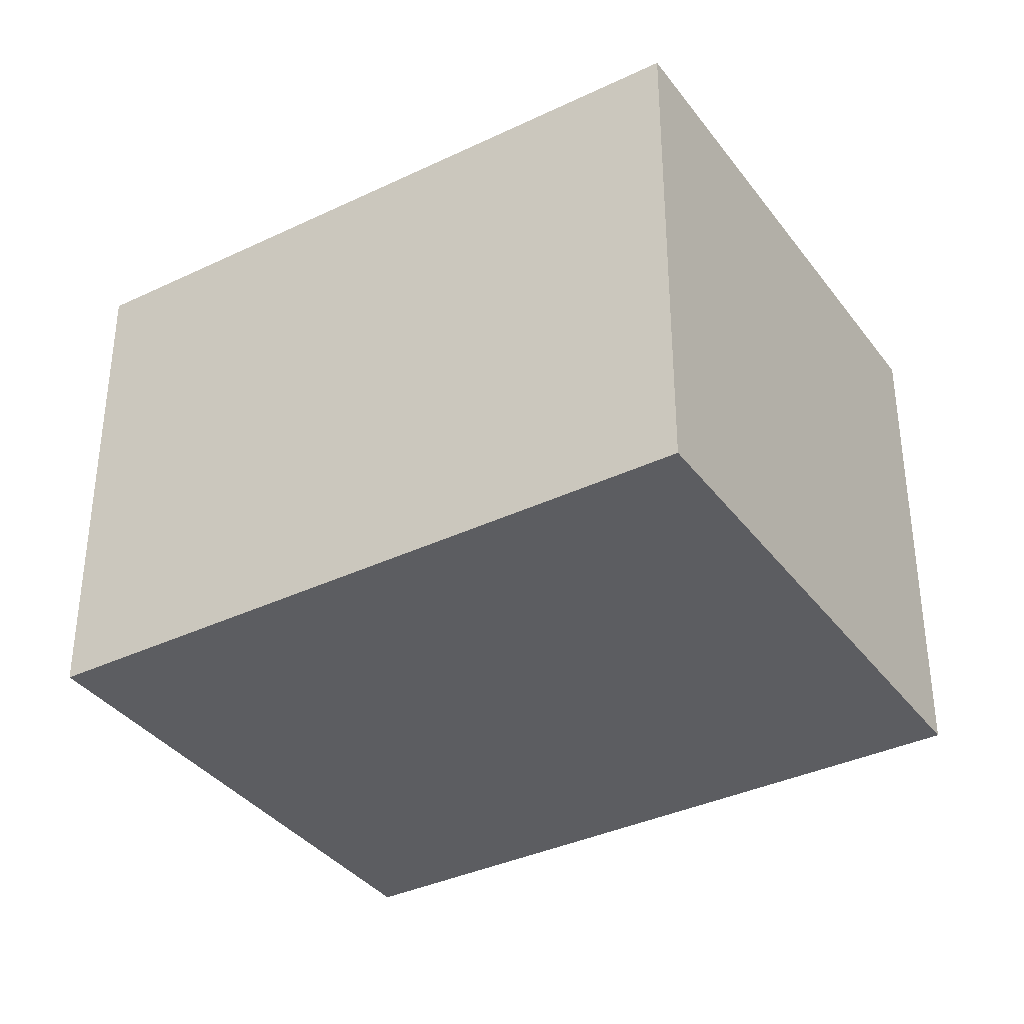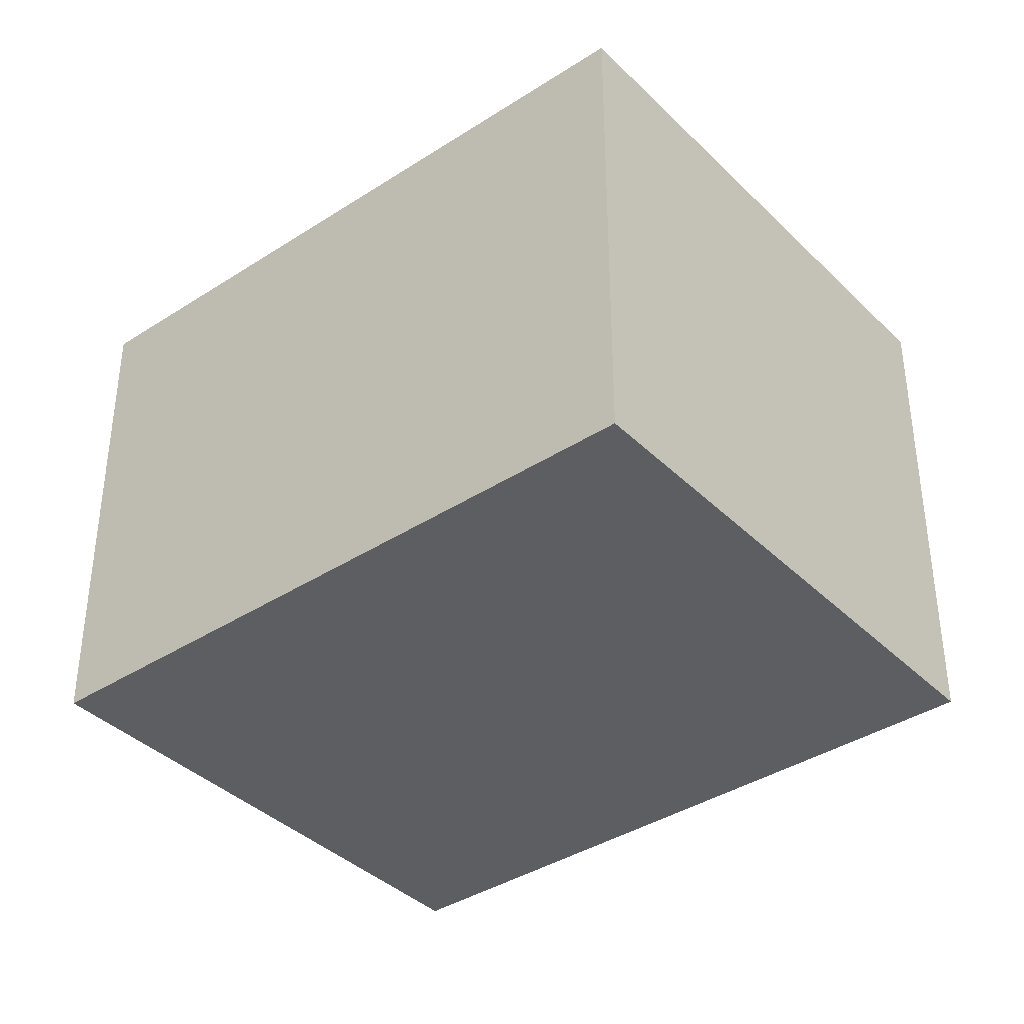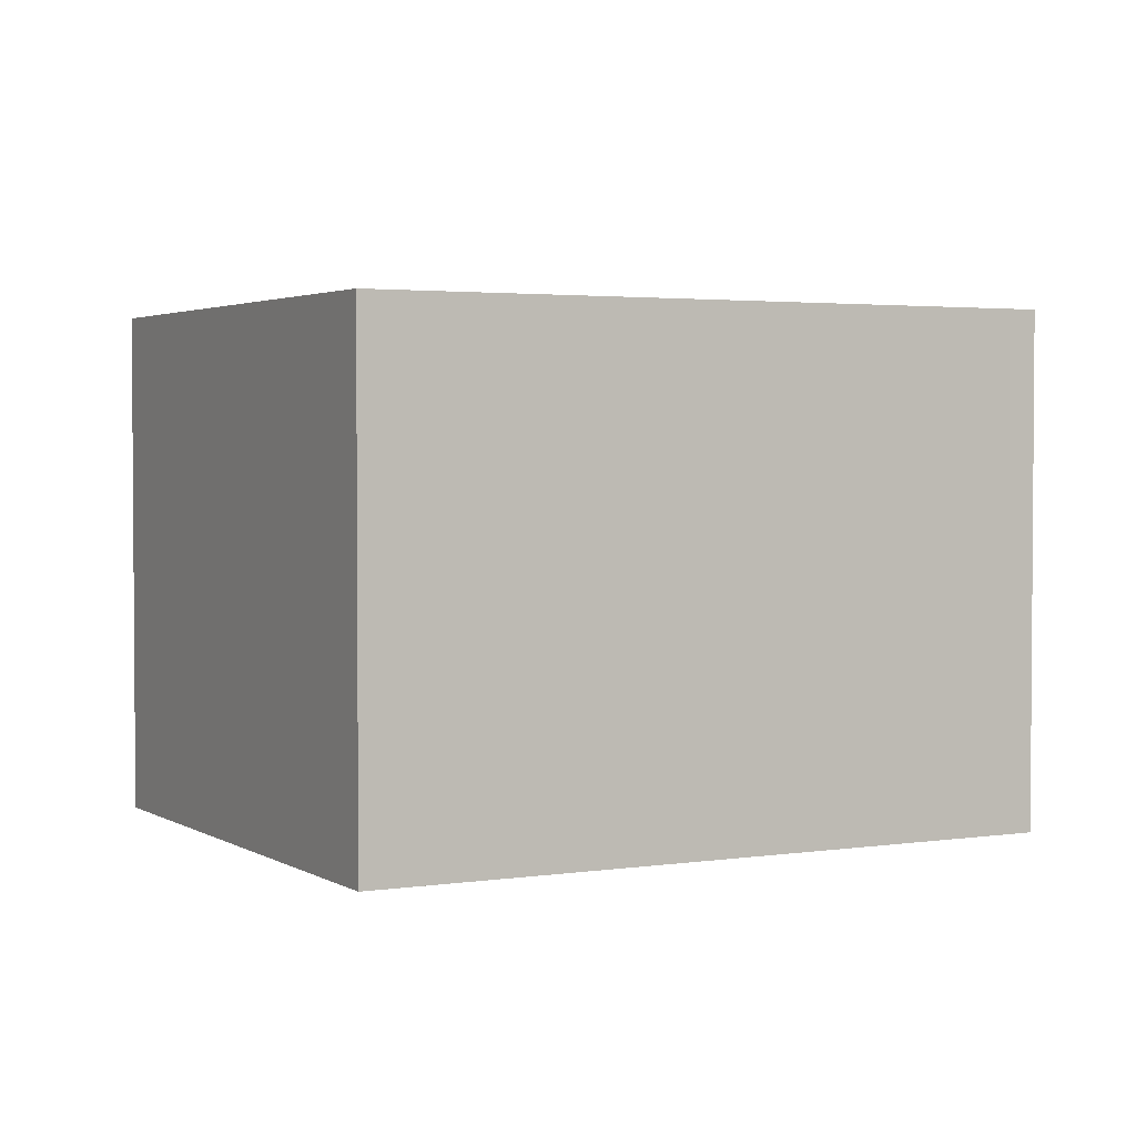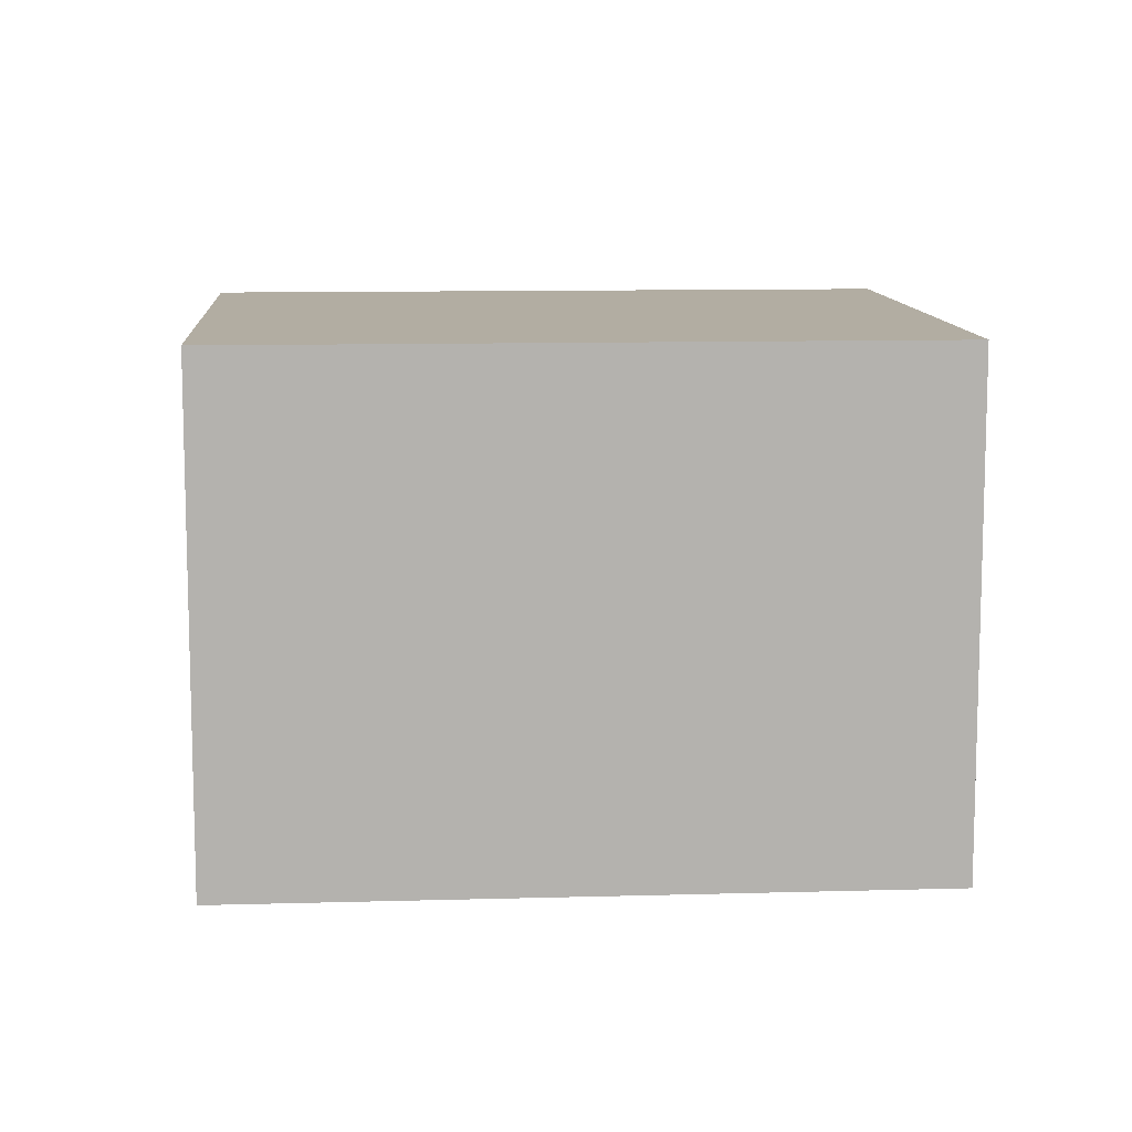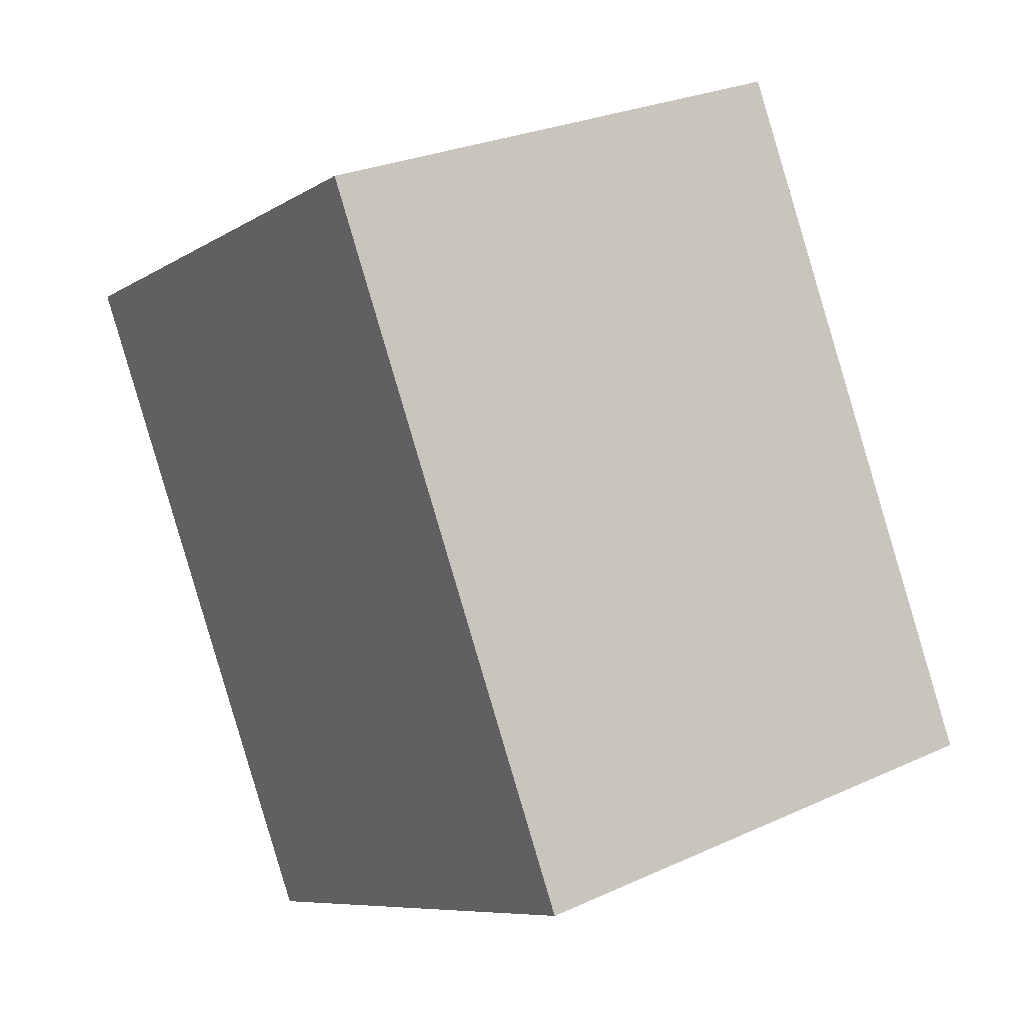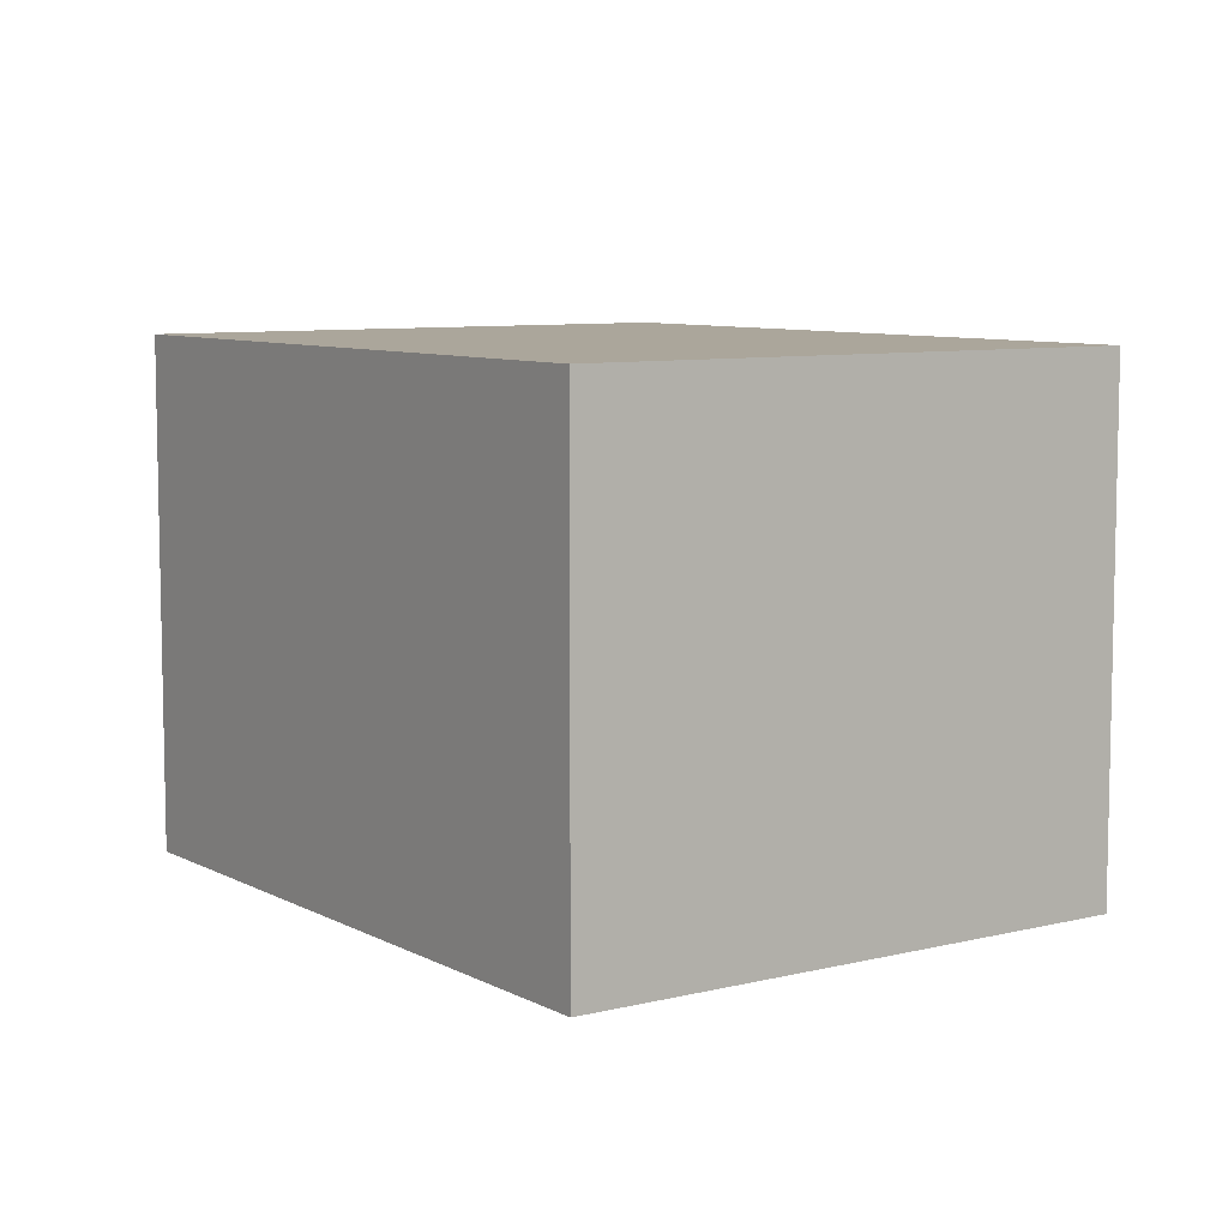
<metadata>
{"format":"obj","ext":"obj","renderer":"f3d","projection":"perspective","resolution":1024,"background":"white","views":[{"elev":-36.4,"azim":-87.5,"up":"+Y"},{"elev":-38.3,"azim":-80.1,"up":"+Y"},{"elev":2.7,"azim":-147.6,"up":"+Y"},{"elev":10.6,"azim":-123.5,"up":"+Y"},{"elev":27.0,"azim":54.7,"up":"+Z"},{"elev":7.9,"azim":115.7,"up":"+Y"}]}
</metadata>
<code>
v  3.388 2.014 -1.333
v  0 2.014 1.233e-16
v  2.001 2.014 1.128
v  1.387 2.014 -2.461
v  2.001 -6.907e-17 1.128
v  3.388 8.162e-17 -1.333
v  1.387 1.507e-16 -2.461
v  0 0 0
g defaultobject
f 1 2 3
f 2 1 4
f 5 1 3
f 1 5 6
f 6 4 1
f 4 6 7
f 7 2 4
f 2 7 8
f 8 3 2
f 3 8 5
f 8 6 5
f 6 8 7

</code>
